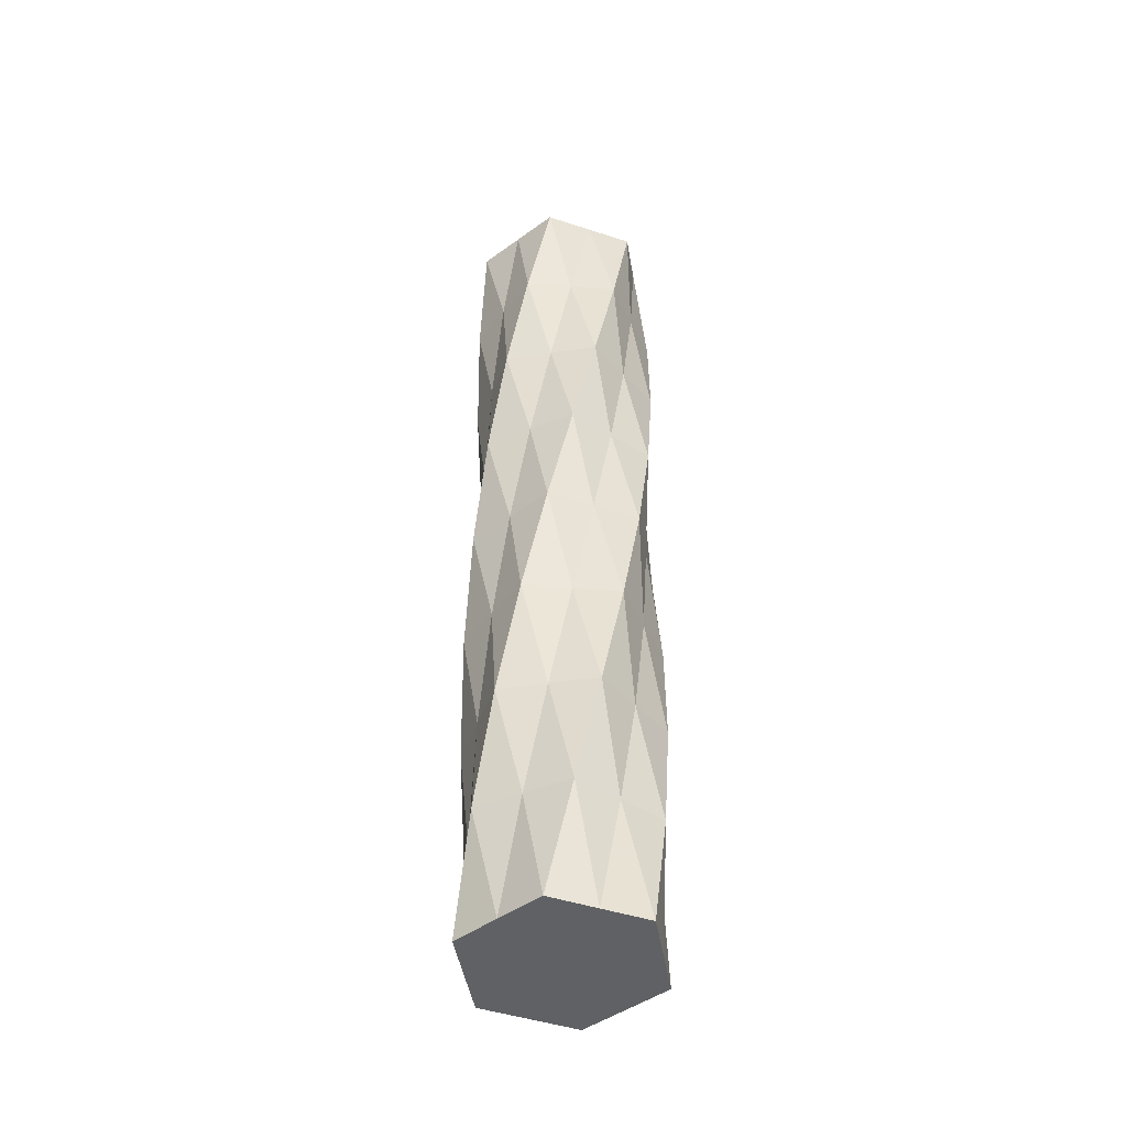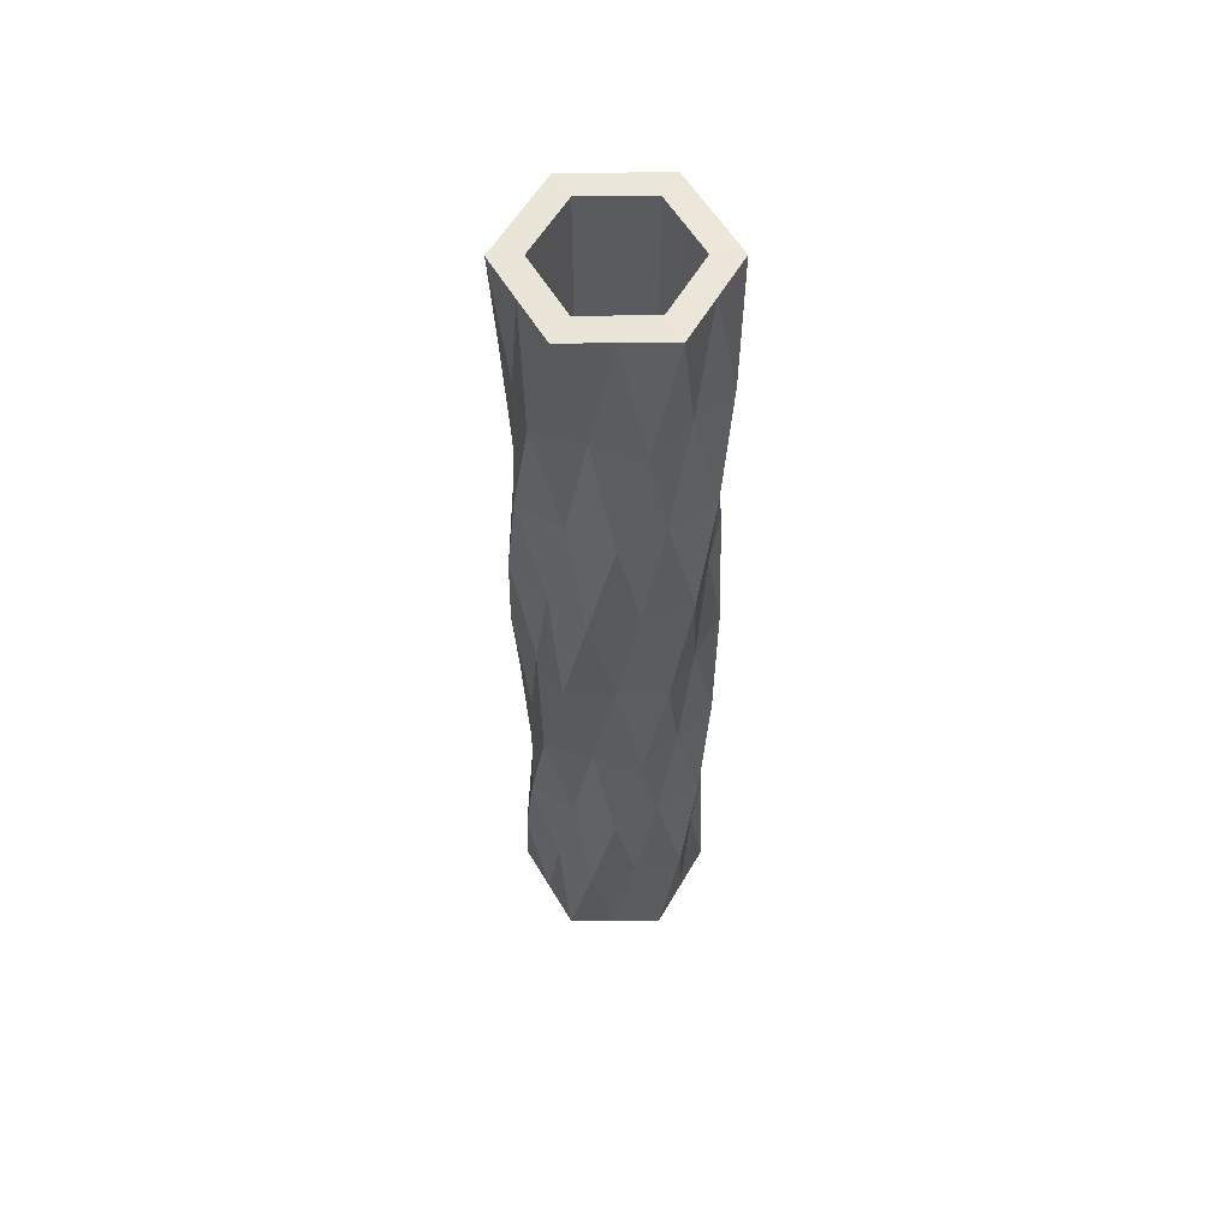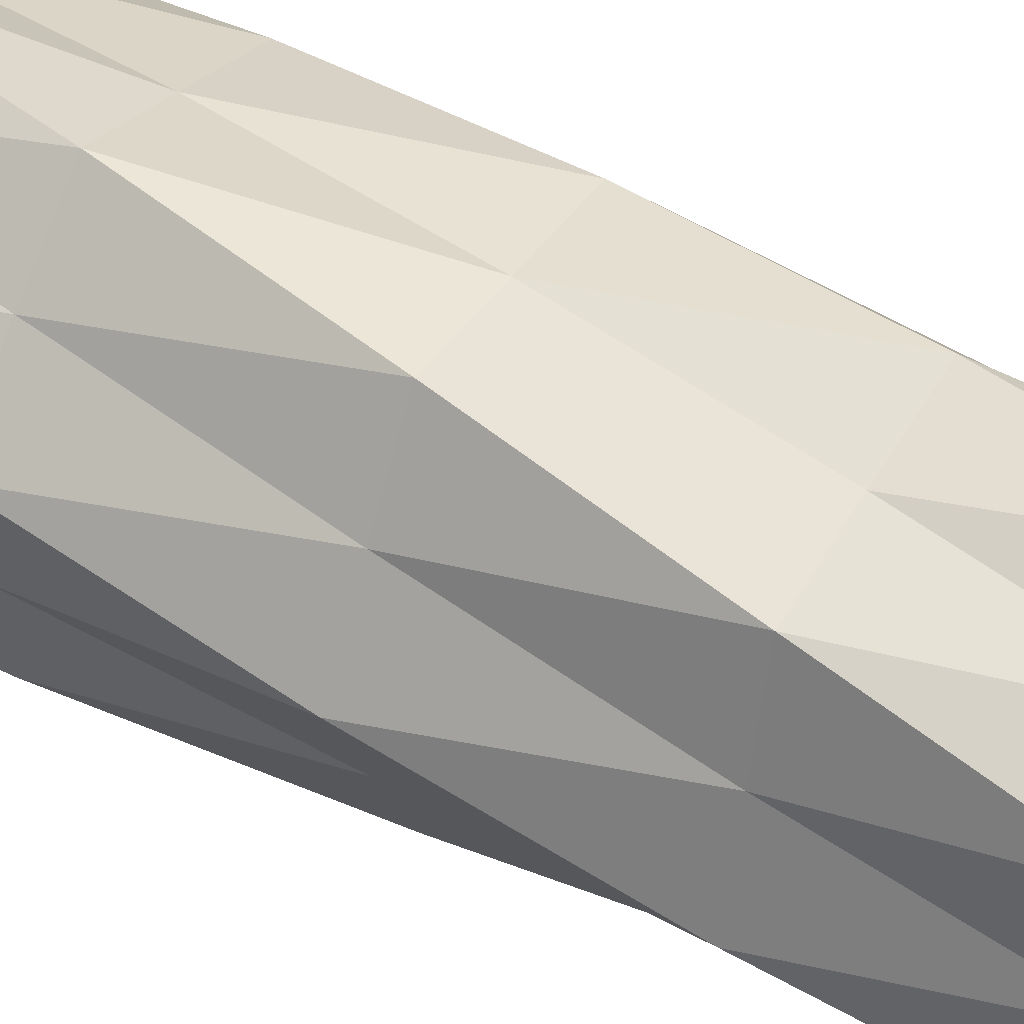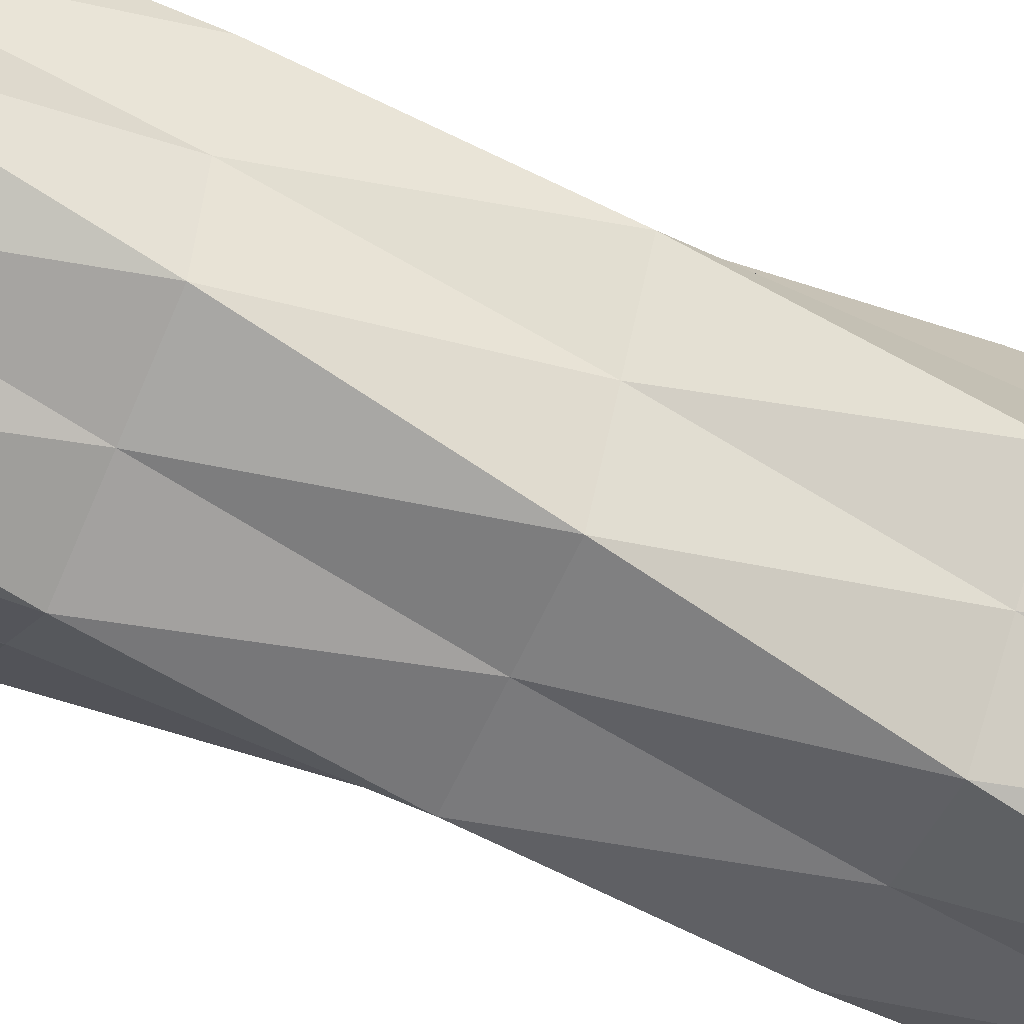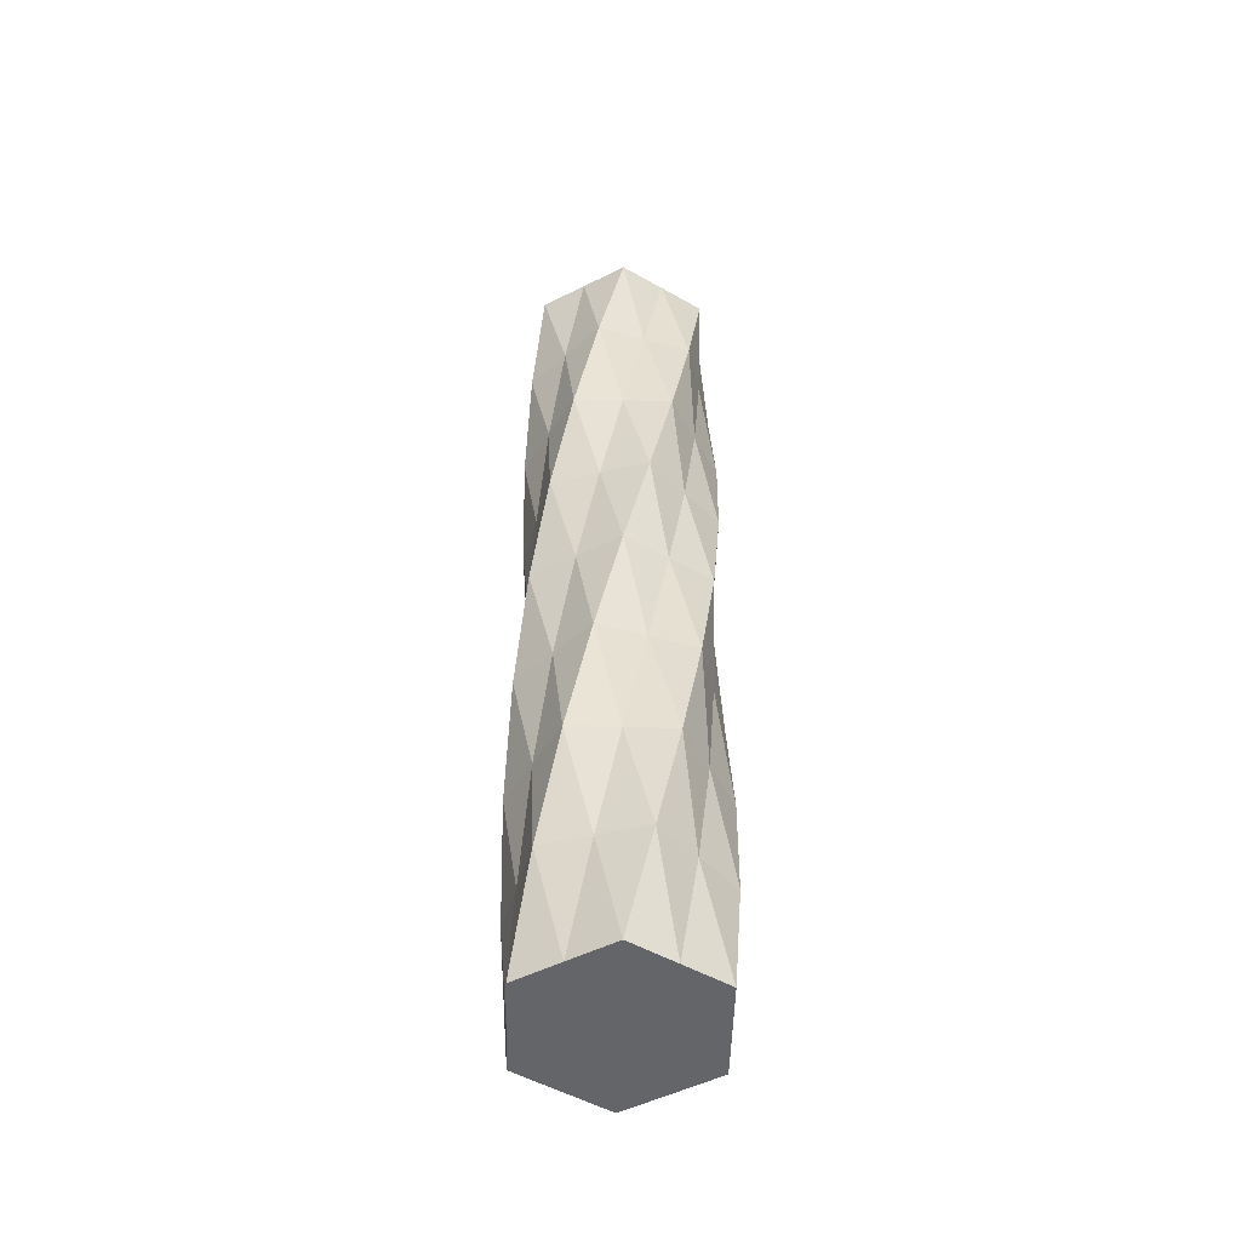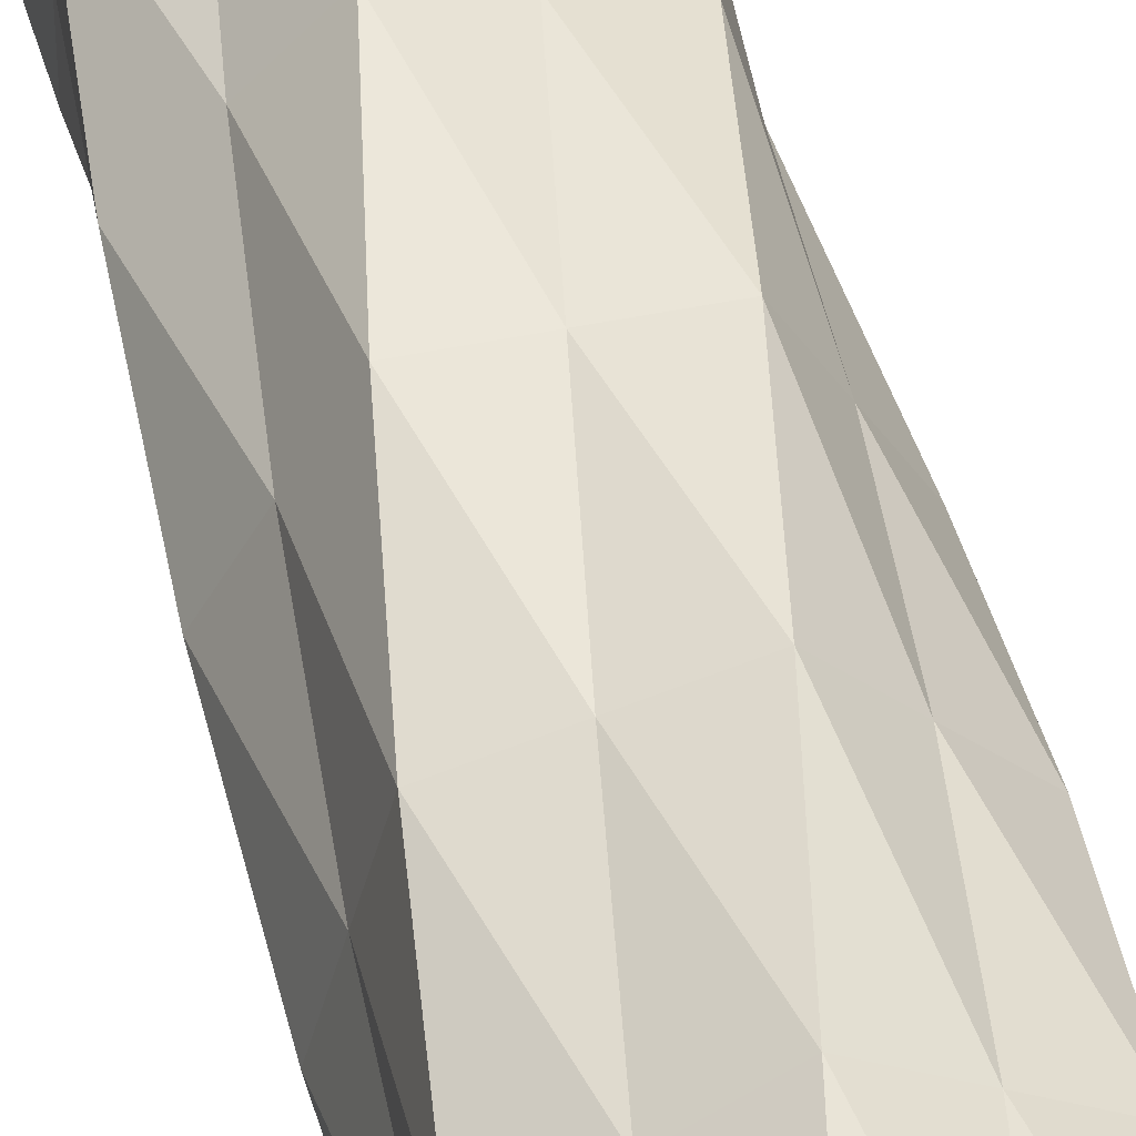
<metadata>
{"format":"obj","ext":"obj","renderer":"f3d","projection":"perspective","resolution":1024,"background":"white","views":[{"elev":-46.6,"azim":39.5,"up":"+Z"},{"elev":57.0,"azim":119.7,"up":"+Z"},{"elev":42.1,"azim":-58.3,"up":"+Y"},{"elev":-58.7,"azim":-113.9,"up":"+Y"},{"elev":-51.5,"azim":148.4,"up":"+Z"},{"elev":46.5,"azim":166.7,"up":"+Y"}]}
</metadata>
<code>
v 0.09925 0.000489 0.9967
v 0.07435 -0.04265 0.9967
v -0.1 0.000688 0.9967
v -0.07509 -0.04245 0.9967
v -0.000374 -0.08559 0.9967
v 0.04944 -0.08559 0.9967
v -0.05019 -0.08559 0.9967
v 0.04944 0.08677 0.9967
v -0.05019 0.08677 0.9967
v -0.000373 0.08677 0.9967
v 0.07435 0.04363 0.9967
v -0.07509 0.04383 0.9967
v 0.00055 0.08537 -0.002278
v -0.04926 0.08537 -0.002278
v -0.07417 0.04223 -0.002278
v -0.09908 -0.000907 -0.002278
v -0.07434 -0.04395 -0.002278
v 0.05036 0.08538 -0.002278
v -0.04944 -0.08708 -0.002278
v 0.1 -0.000805 -0.002278
v 0.07527 0.04224 -0.002278
v 0.05019 -0.08708 -0.002278
v 0.07509 -0.04394 -0.002278
v 0.000373 -0.08708 -0.002278
v 0.03782 -0.02242 -0.002278
v 0.00046 -0.000855 -0.002278
v -0.0369 0.02071 -0.002278
v -0.05268 0.03132 0.9977
v 0.05193 0.03118 0.9977
v -0.000373 0.06137 0.9977
v -0.03524 0.06137 0.9977
v 0.0345 0.06137 0.9977
v -0.03524 -0.05927 0.9977
v 0.0345 -0.05927 0.9977
v -0.000373 -0.05927 0.9977
v -0.05268 -0.02908 0.9977
v -0.07011 0.001119 0.9977
v 0.05193 -0.02922 0.9977
v 0.06936 0.000979 0.9977
v -0.07417 0.0433 0.4972
v -0.09908 0.00016 0.4972
v -0.07417 -0.04298 0.4972
v -0.04926 -0.08612 0.4972
v 0.000378 -0.08622 0.4972
v -0.04927 0.08644 0.4972
v 0.05019 -0.08622 0.4972
v 0.05019 0.08634 0.4972
v 0.000546 0.08644 0.4972
v 0.1 5.8e-05 0.4972
v 0.07509 0.0432 0.4972
v 0.07509 -0.04308 0.4972
v -0.08612 0.00055 0.747
v -0.08612 -0.04926 0.747
v -0.04298 -0.07417 0.747
v 0.00016 -0.09908 0.747
v 0.0432 -0.07434 0.747
v -0.08612 0.05036 0.747
v 0.08634 -0.04944 0.747
v 5.8e-05 0.1 0.747
v -0.04298 0.07527 0.747
v 0.08634 0.05019 0.747
v 0.0432 0.07509 0.747
v 0.08634 0.000374 0.747
v -0.08296 0.02271 0.6221
v -0.09585 -0.0254 0.6221
v -0.06063 -0.06063 0.6221
v -0.0254 -0.09585 0.6221
v 0.02257 -0.0831 0.6221
v -0.07007 0.07082 0.6221
v 0.07068 -0.07021 0.6221
v 0.02602 0.09647 0.6221
v -0.02195 0.08372 0.6221
v 0.09647 0.02602 0.6221
v 0.06125 0.06125 0.6221
v 0.08358 -0.02209 0.6221
v -0.08344 -0.02167 0.8719
v -0.07054 -0.06979 0.8719
v -0.02243 -0.08268 0.8719
v 0.02569 -0.09557 0.8719
v 0.06086 -0.06054 0.8719
v -0.09633 0.02644 0.8719
v 0.09608 -0.02533 0.8719
v -0.02593 0.09669 0.8719
v -0.06111 0.06166 0.8719
v 0.0703 0.07091 0.8719
v 0.02218 0.0838 0.8719
v 0.08319 0.02279 0.8719
v -0.04245 0.07435 0.2475
v -0.08559 0.04944 0.2475
v -0.08559 -0.000373 0.2475
v -0.08559 -0.05019 0.2475
v -0.04265 -0.07509 0.2475
v 0.000688 0.09925 0.2475
v 0.000489 -0.1 0.2475
v 0.08677 0.04944 0.2475
v 0.04383 0.07435 0.2475
v 0.08677 -0.05019 0.2475
v 0.08677 -0.000373 0.2475
v 0.04363 -0.07509 0.2475
v -0.06035 0.06091 0.3724
v -0.09557 0.02569 0.3724
v -0.08268 -0.02243 0.3724
v -0.06979 -0.07054 0.3724
v -0.02187 -0.08349 0.3724
v -0.02513 0.09613 0.3724
v 0.02625 -0.09638 0.3724
v 0.07091 0.0703 0.3724
v 0.02298 0.08324 0.3724
v 0.09669 -0.02593 0.3724
v 0.0838 0.02218 0.3724
v 0.06147 -0.06116 0.3724
v -0.02167 0.08269 0.1226
v -0.06979 0.0698 0.1226
v -0.08268 0.02168 0.1226
v -0.09557 -0.02644 0.1226
v -0.06054 -0.06161 0.1226
v 0.02644 0.09558 0.1226
v -0.02533 -0.09683 0.1226
v 0.09669 0.02519 0.1226
v 0.06166 0.06036 0.1226
v 0.07091 -0.07104 0.1226
v 0.0838 -0.02293 0.1226
v 0.02279 -0.08394 0.1226
v -0.000341 0.000605 0.2485
v -0.000329 0.000581 0.2485
v -0.00041 0.000605 0.2485
v -0.000422 0.000581 0.2485
v -0.000352 0.00063 0.2485
v -0.000375 0.00063 0.2485
v -0.000399 0.00063 0.2485
v -0.000341 0.000557 0.2485
v -0.00041 0.000557 0.2485
v -0.000352 0.000533 0.2485
v -0.000399 0.000533 0.2485
v -0.000375 0.000533 0.2485
v -0.000375 0.000605 0.2485
v -0.000374 0.000589 0.2485
v -0.000375 0.000557 0.2485
v 0.05236 0.03071 0.7467
v 0.0698 0.000508 0.7467
v -0.06968 0.000647 0.7467
v -0.05225 0.03085 0.7467
v 0.03493 0.0609 0.7467
v -0.03481 0.0609 0.7467
v 5.8e-05 0.0609 0.7467
v 0.05236 -0.02969 0.7467
v -0.05225 -0.02955 0.7467
v 0.03493 -0.05974 0.7467
v 5.8e-05 -0.05974 0.7467
v -0.03481 -0.05974 0.7467
v 0.05316 0.03046 0.4976
v 0.0706 0.000267 0.4976
v -0.06888 0.000407 0.4976
v -0.05144 0.03061 0.4976
v 0.03573 0.06066 0.4976
v -0.03401 0.06066 0.4976
v 0.00086 0.06066 0.4976
v 0.05316 -0.02993 0.4976
v -0.05144 -0.02979 0.4976
v 0.03573 -0.05998 0.4976
v 0.00086 -0.05998 0.4976
v -0.03401 -0.05998 0.4976
f 8 10 32
f 10 30 32
f 9 31 10
f 31 30 10
f 9 12 31
f 12 28 31
f 3 37 12
f 37 28 12
f 3 4 37
f 4 36 37
f 4 7 33
f 4 33 36
f 5 35 33
f 5 33 7
f 5 6 34
f 5 34 35
f 2 38 34
f 2 34 6
f 1 39 2
f 39 38 2
f 1 11 39
f 11 29 39
f 8 32 11
f 32 29 11
f 162 134 159
f 134 132 159
f 150 162 159
f 150 159 147
f 160 133 161
f 133 135 161
f 148 160 161
f 148 161 149
f 161 135 134
f 161 134 162
f 149 161 162
f 149 162 150
f 158 131 133
f 158 133 160
f 146 158 160
f 146 160 148
f 159 132 127
f 159 127 153
f 147 159 153
f 147 153 141
f 152 125 158
f 125 131 158
f 140 152 158
f 140 158 146
f 154 126 130
f 154 130 156
f 142 154 144
f 154 156 144
f 157 129 128
f 157 128 155
f 145 157 143
f 157 155 143
f 156 130 157
f 130 129 157
f 144 156 145
f 156 157 145
f 155 128 151
f 128 124 151
f 143 155 139
f 155 151 139
f 153 127 154
f 127 126 154
f 141 153 142
f 153 154 142
f 151 124 125
f 151 125 152
f 139 151 140
f 151 152 140
f 33 150 147
f 33 147 36
f 34 148 149
f 34 149 35
f 35 149 150
f 35 150 33
f 38 146 34
f 146 148 34
f 36 147 141
f 36 141 37
f 39 140 38
f 140 146 38
f 28 142 144
f 28 144 31
f 30 145 32
f 145 143 32
f 31 144 30
f 144 145 30
f 32 143 29
f 143 139 29
f 37 141 142
f 37 142 28
f 29 139 39
f 139 140 39
f 131 138 133
f 138 135 133
f 132 134 138
f 134 135 138
f 131 125 137
f 131 137 138
f 127 132 137
f 132 138 137
f 124 136 137
f 124 137 125
f 126 127 137
f 126 137 136
f 124 128 136
f 128 129 136
f 126 136 130
f 136 129 130
f 118 19 24
f 118 24 123
f 94 118 123
f 94 123 99
f 120 21 18
f 120 18 117
f 96 120 117
f 96 117 93
f 123 24 22
f 123 22 121
f 99 123 121
f 99 121 97
f 122 23 20
f 122 20 119
f 98 122 119
f 98 119 95
f 121 22 23
f 121 23 122
f 97 121 122
f 97 122 98
f 119 20 21
f 119 21 120
f 95 119 120
f 95 120 96
f 118 94 92
f 118 92 116
f 19 118 116
f 19 116 17
f 117 18 13
f 117 13 112
f 93 117 112
f 93 112 88
f 115 16 17
f 115 17 116
f 91 115 116
f 91 116 92
f 113 14 15
f 113 15 114
f 89 113 114
f 89 114 90
f 114 15 16
f 114 16 115
f 90 114 115
f 90 115 91
f 112 13 14
f 112 14 113
f 88 112 113
f 88 113 89
f 106 94 99
f 106 99 111
f 46 106 111
f 46 111 51
f 108 96 93
f 108 93 105
f 48 108 105
f 48 105 45
f 111 99 97
f 111 97 109
f 51 111 109
f 51 109 49
f 110 98 95
f 110 95 107
f 50 110 107
f 50 107 47
f 109 97 98
f 109 98 110
f 49 109 110
f 49 110 50
f 107 95 96
f 107 96 108
f 47 107 108
f 47 108 48
f 106 46 44
f 106 44 104
f 94 106 104
f 94 104 92
f 105 93 88
f 105 88 100
f 45 105 100
f 45 100 40
f 103 91 92
f 103 92 104
f 43 103 104
f 43 104 44
f 101 89 90
f 101 90 102
f 41 101 102
f 41 102 42
f 102 90 91
f 102 91 103
f 42 102 103
f 42 103 43
f 100 88 89
f 100 89 101
f 40 100 101
f 40 101 41
f 82 58 63
f 82 63 87
f 1 82 87
f 1 87 11
f 84 60 57
f 84 57 81
f 12 84 81
f 12 81 3
f 87 63 61
f 87 61 85
f 11 87 85
f 11 85 8
f 86 62 59
f 86 59 83
f 10 86 83
f 10 83 9
f 85 61 62
f 85 62 86
f 8 85 86
f 8 86 10
f 83 59 60
f 83 60 84
f 9 83 84
f 9 84 12
f 82 1 2
f 82 2 80
f 58 82 80
f 58 80 56
f 81 57 52
f 81 52 76
f 3 81 76
f 3 76 4
f 79 55 56
f 79 56 80
f 6 79 80
f 6 80 2
f 77 53 54
f 77 54 78
f 7 77 78
f 7 78 5
f 78 54 55
f 78 55 79
f 5 78 79
f 5 79 6
f 76 52 53
f 76 53 77
f 4 76 77
f 4 77 7
f 70 46 51
f 70 51 75
f 58 70 75
f 58 75 63
f 72 48 45
f 72 45 69
f 60 72 69
f 60 69 57
f 75 51 49
f 75 49 73
f 63 75 73
f 63 73 61
f 74 50 47
f 74 47 71
f 62 74 71
f 62 71 59
f 73 49 50
f 73 50 74
f 61 73 74
f 61 74 62
f 71 47 48
f 71 48 72
f 59 71 72
f 59 72 60
f 70 58 56
f 70 56 68
f 46 70 68
f 46 68 44
f 69 45 40
f 69 40 64
f 57 69 64
f 57 64 52
f 67 43 44
f 67 44 68
f 55 67 68
f 55 68 56
f 65 41 42
f 65 42 66
f 53 65 66
f 53 66 54
f 66 42 43
f 66 43 67
f 54 66 67
f 54 67 55
f 64 40 41
f 64 41 65
f 52 64 65
f 52 65 53
f 20 23 25
f 20 25 21
f 22 24 25
f 22 25 23
f 18 21 26
f 21 25 26
f 19 26 24
f 26 25 24
f 13 18 26
f 13 26 27
f 17 27 26
f 17 26 19
f 13 27 14
f 27 15 14
f 15 27 16
f 27 17 16

</code>
